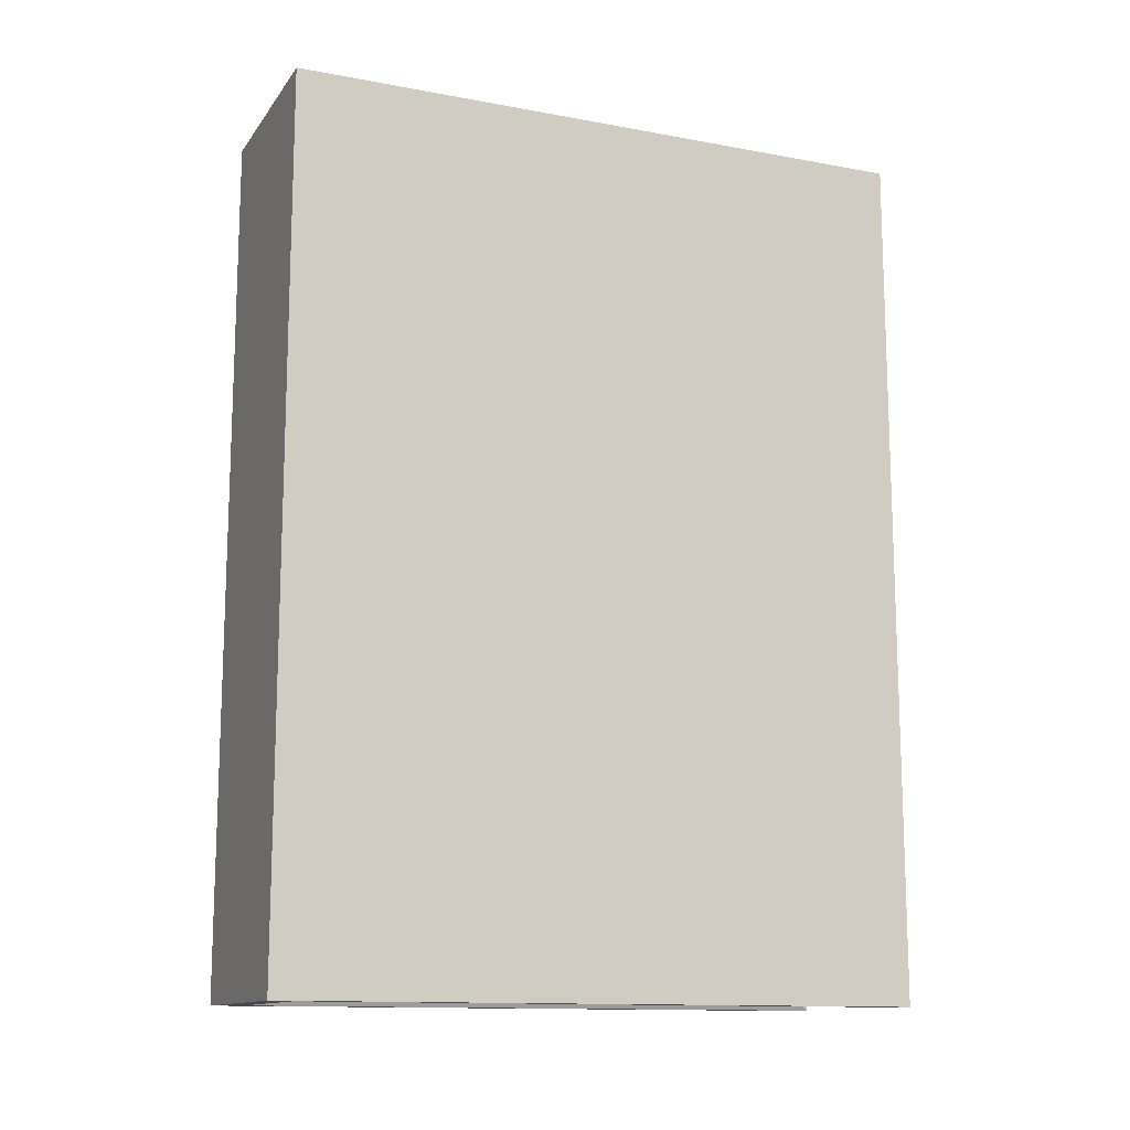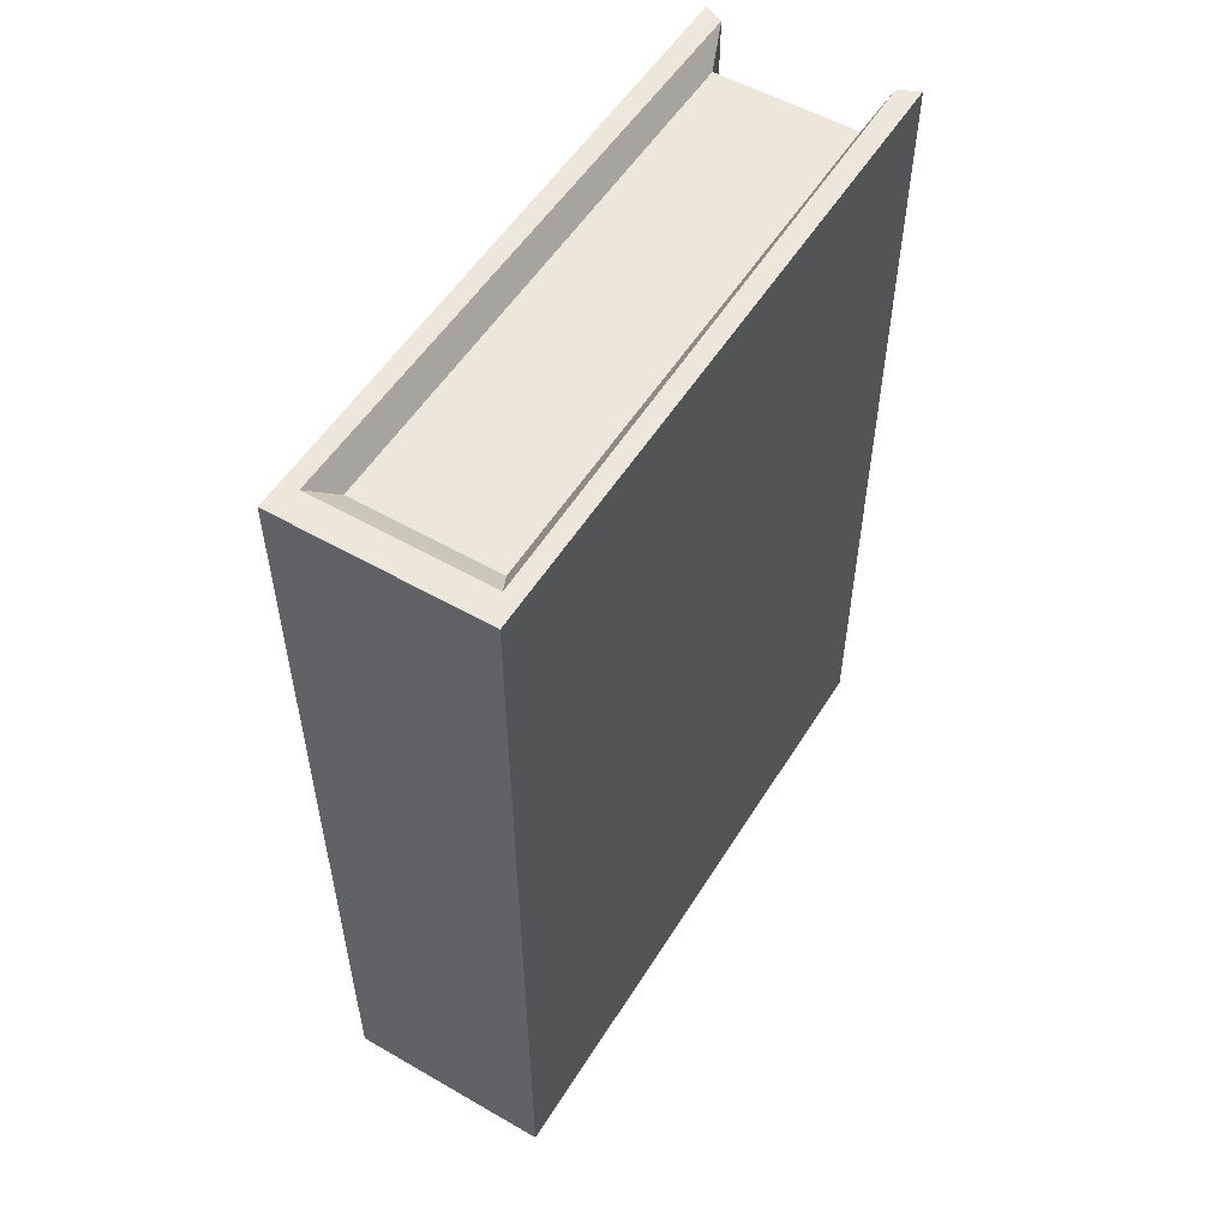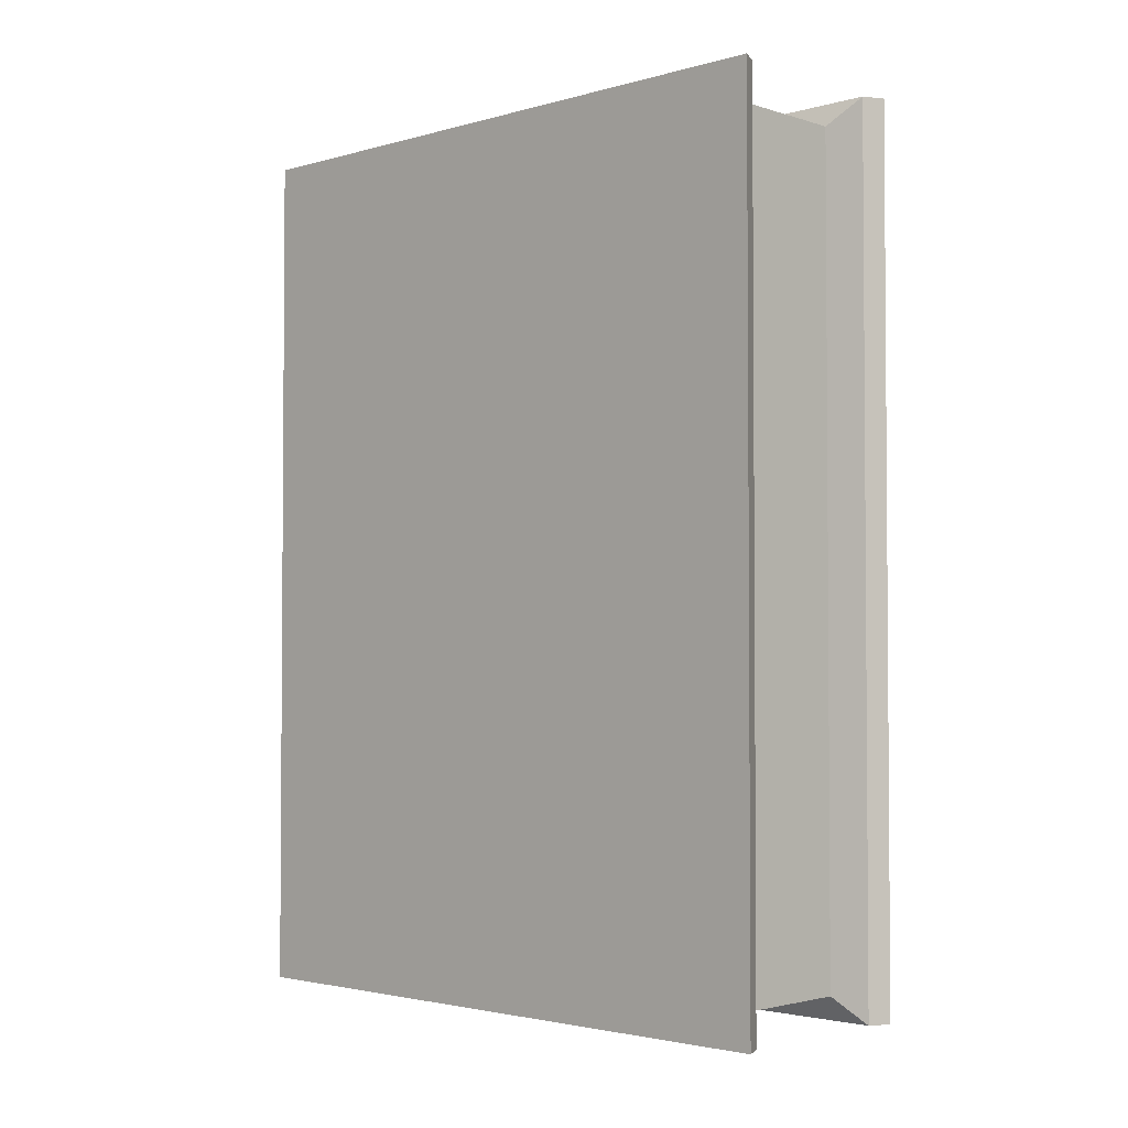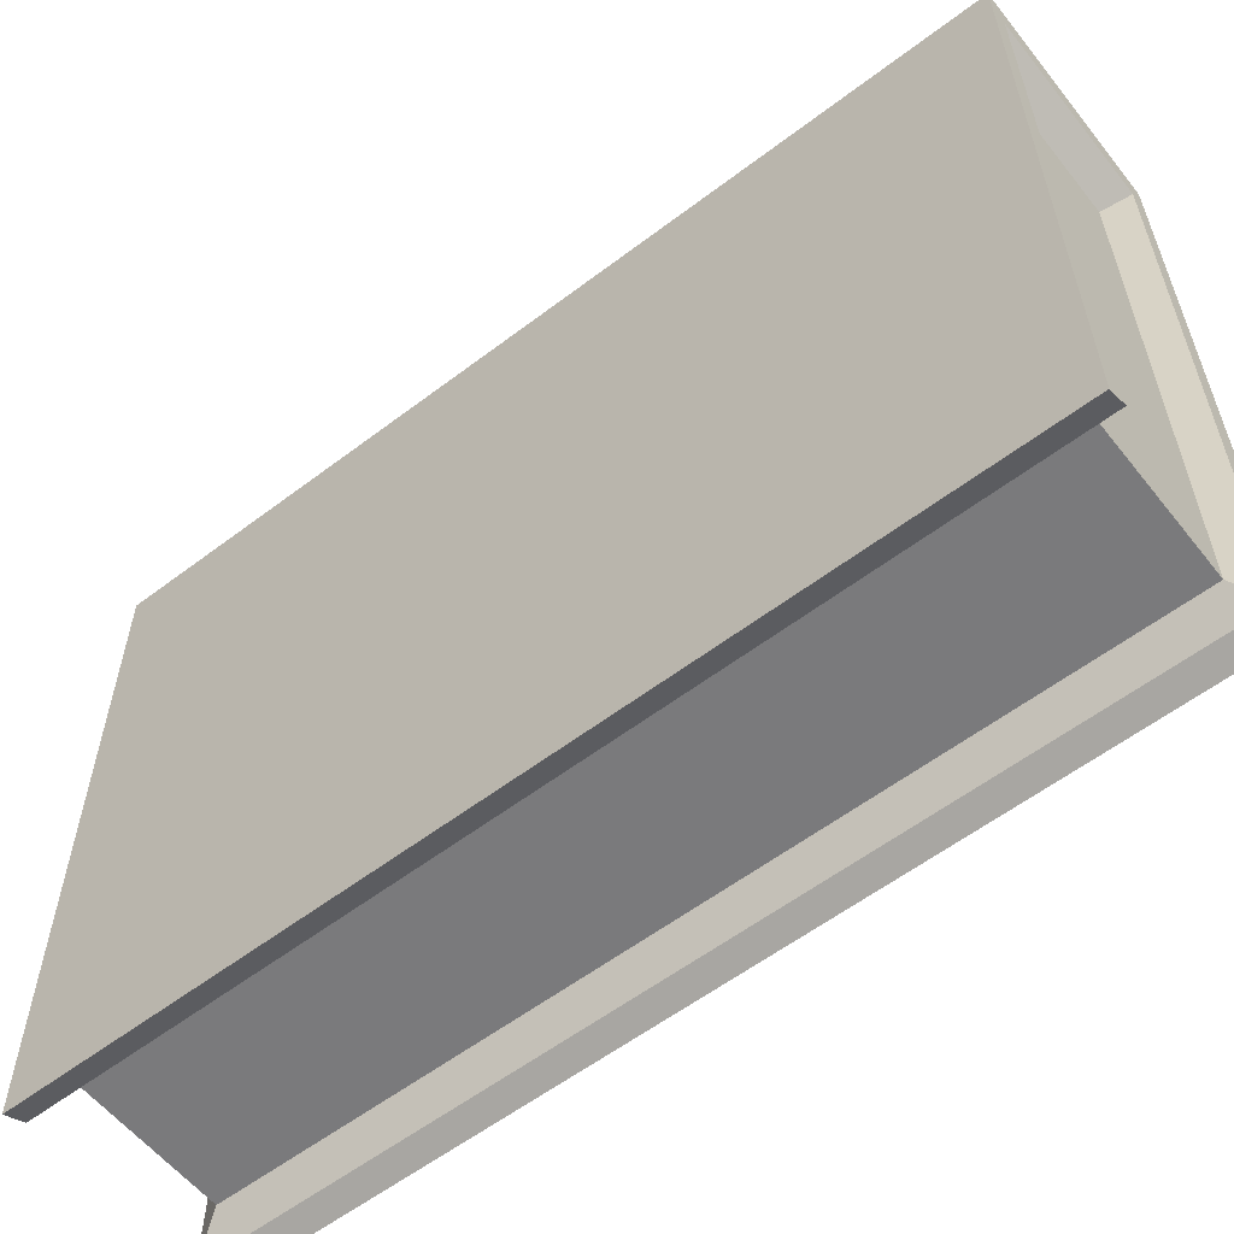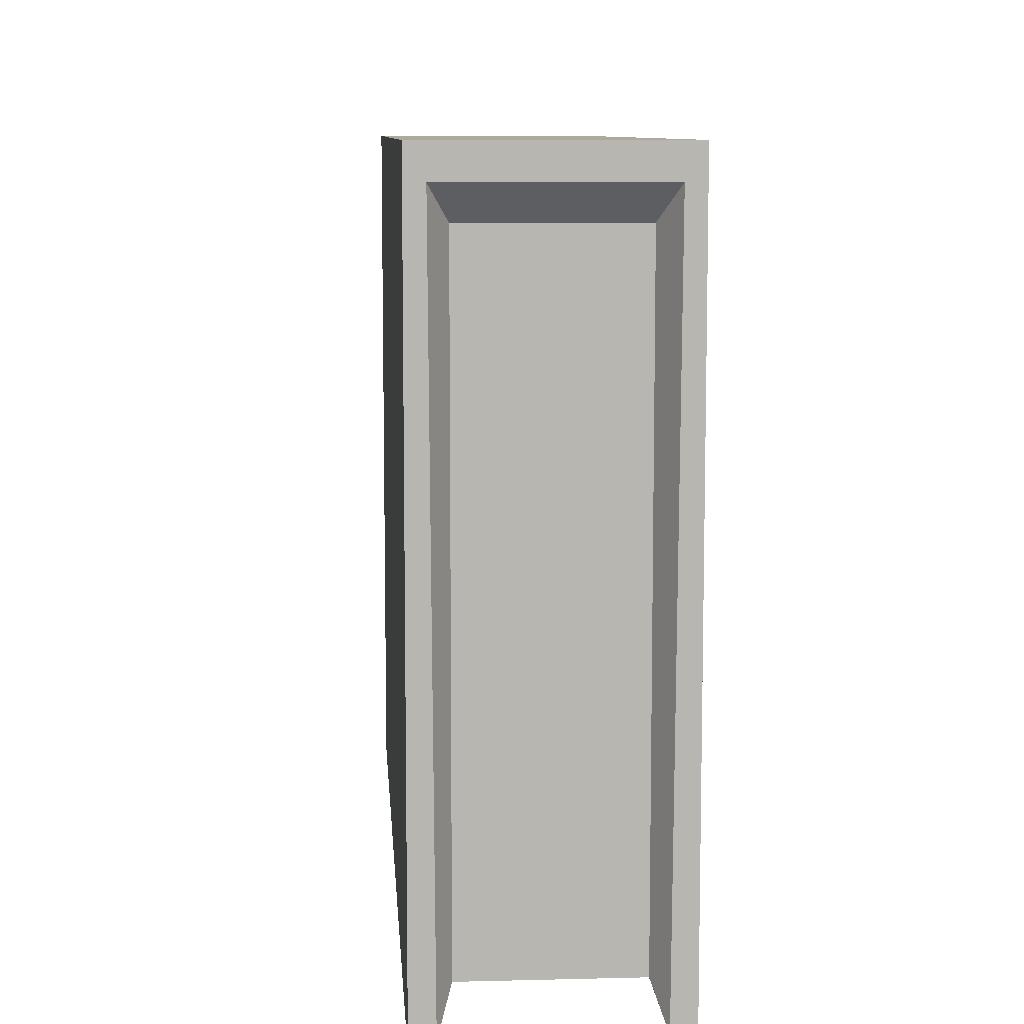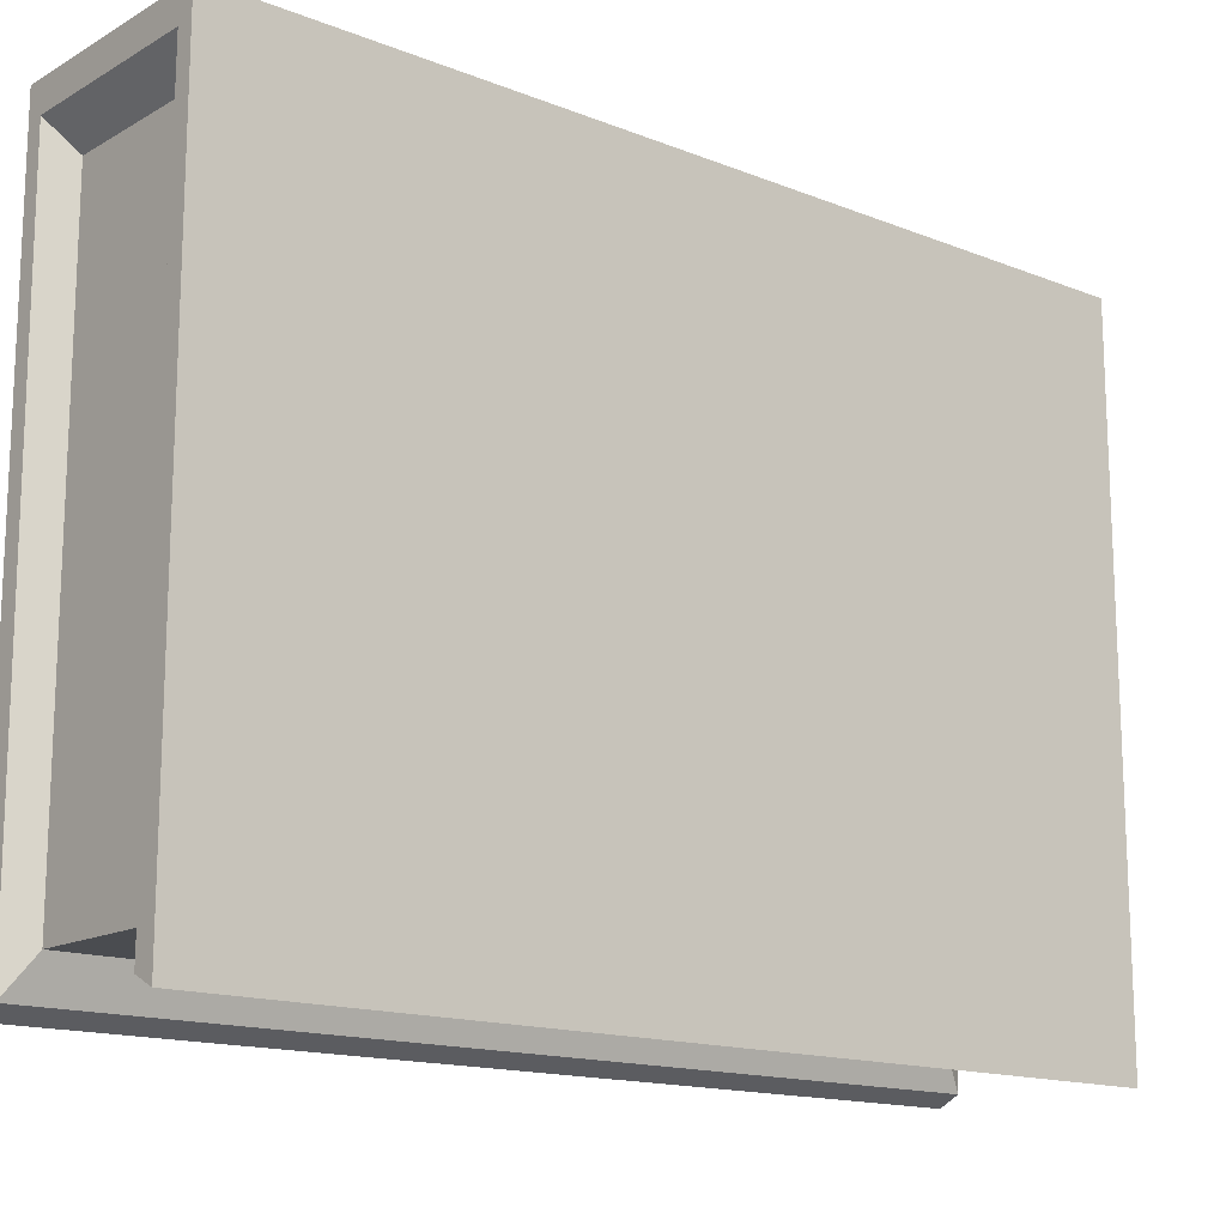
<metadata>
{"format":"obj","ext":"obj","renderer":"f3d","projection":"perspective","resolution":1024,"background":"white","views":[{"elev":-13.1,"azim":67.2,"up":"+Y"},{"elev":54.1,"azim":31.4,"up":"+Y"},{"elev":-2.6,"azim":133.7,"up":"+Y"},{"elev":-58.2,"azim":-51.8,"up":"+Z"},{"elev":8.9,"azim":-3.9,"up":"+Z"},{"elev":-15.1,"azim":49.9,"up":"+Z"}]}
</metadata>
<code>
o misc024
v 0.1961 0.03145 -0.06942
v 0.1949 0.03145 -0.06942
v 0.1961 0.03145 -0.07415
v 0.1949 0.03145 -0.07415
v 0.1961 0.02427 -0.06942
v 0.1949 0.02427 -0.06942
v 0.1961 0.02427 -0.07415
v 0.1949 0.02427 -0.07415
v 0.1964 0.03166 -0.07454
v 0.1964 0.03166 -0.06893
v 0.1946 0.03166 -0.06893
v 0.1946 0.03166 -0.07454
v 0.1964 0.02405 -0.07454
v 0.1946 0.02405 -0.07454
v 0.1964 0.02405 -0.06893
v 0.1946 0.02405 -0.06893
v 0.1963 0.03166 -0.06918
v 0.1963 0.03166 -0.07445
v 0.1948 0.03166 -0.06918
v 0.1948 0.03166 -0.07445
v 0.1963 0.02405 -0.07445
v 0.1948 0.02405 -0.07445
v 0.1963 0.02405 -0.06918
v 0.1948 0.02405 -0.06918
f 1 3 4 2
f 3 7 8 4
f 7 5 6 8
f 15 10 11 16
f 9 10 15 13
f 14 16 11 12
f 17 10 9 18
f 19 11 10 17
f 20 12 11 19
f 18 9 13 21
f 22 14 12 20
f 21 13 15 23
f 24 16 14 22
f 23 15 16 24
f 5 23 24 6
f 6 24 22 8
f 7 21 23 5
f 8 22 20 4
f 3 18 21 7
f 4 20 19 2
f 2 19 17 1
f 1 17 18 3

</code>
